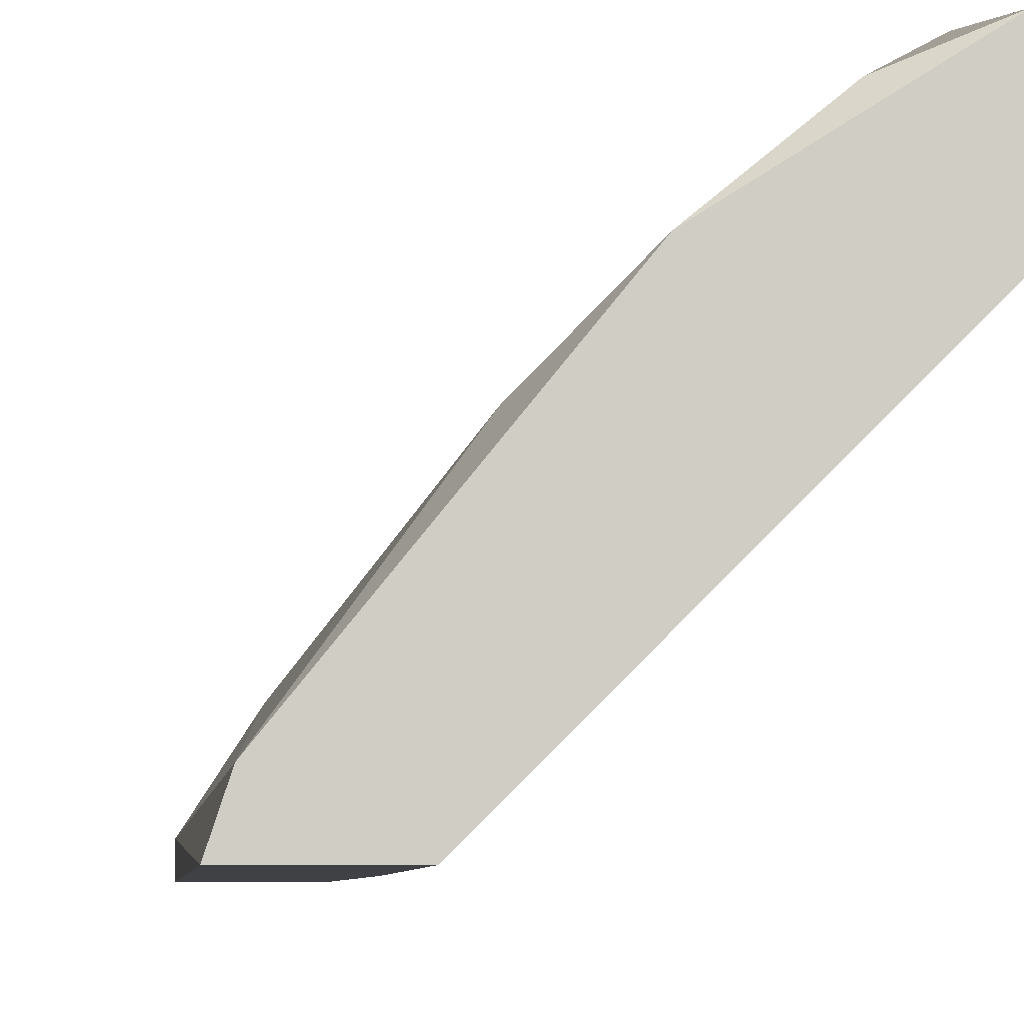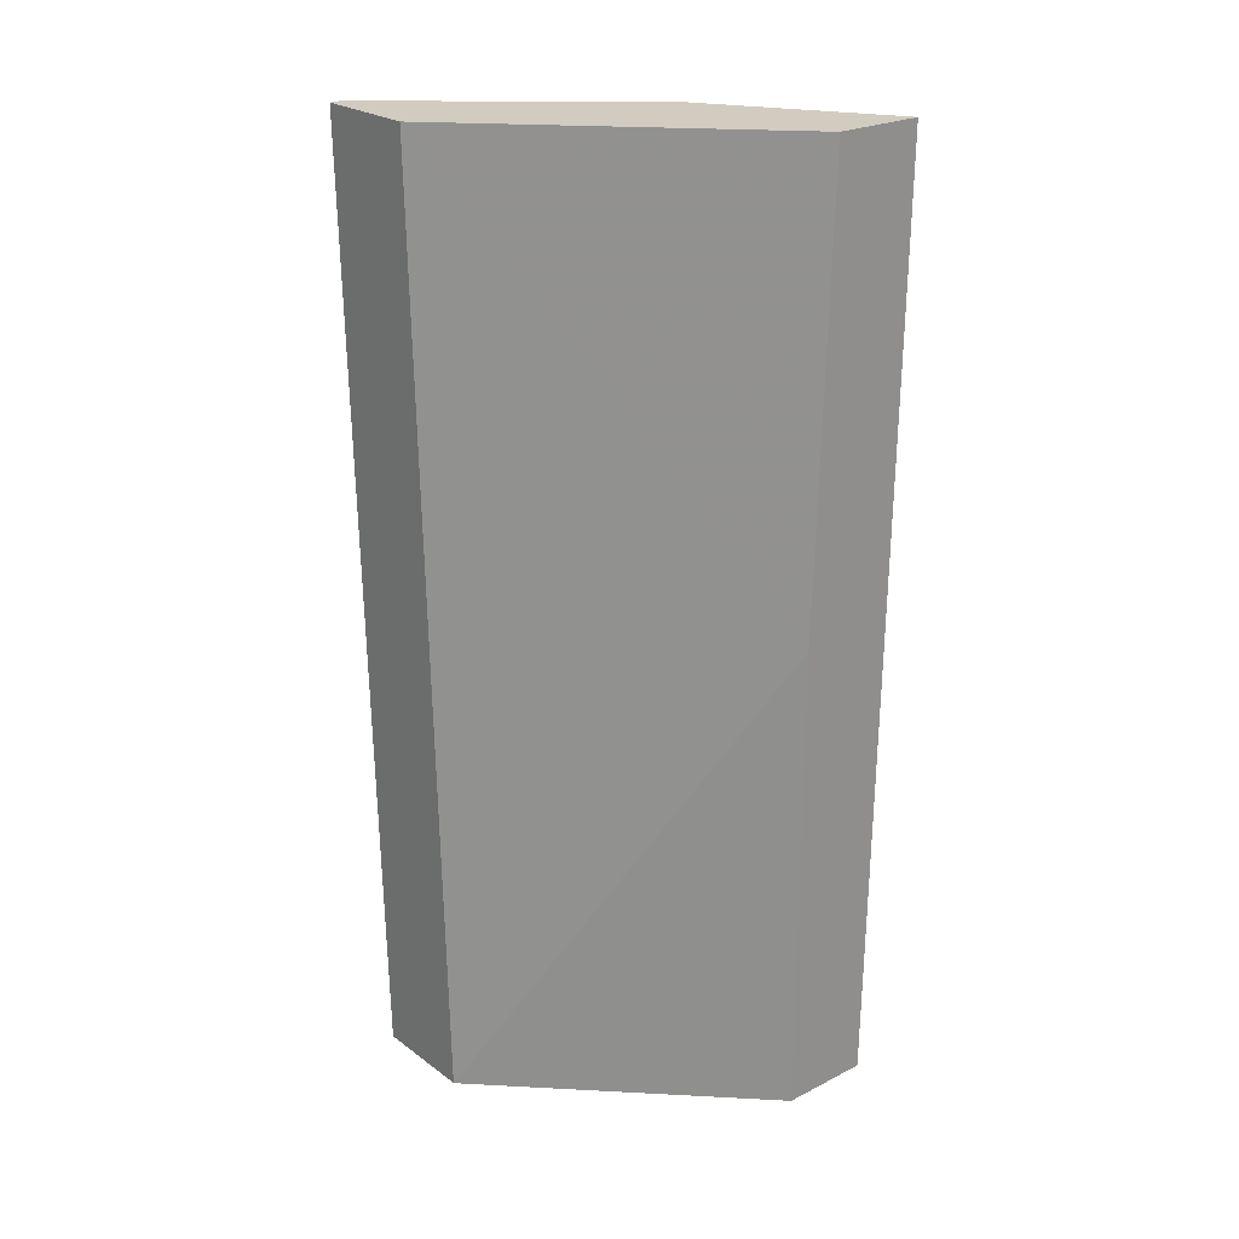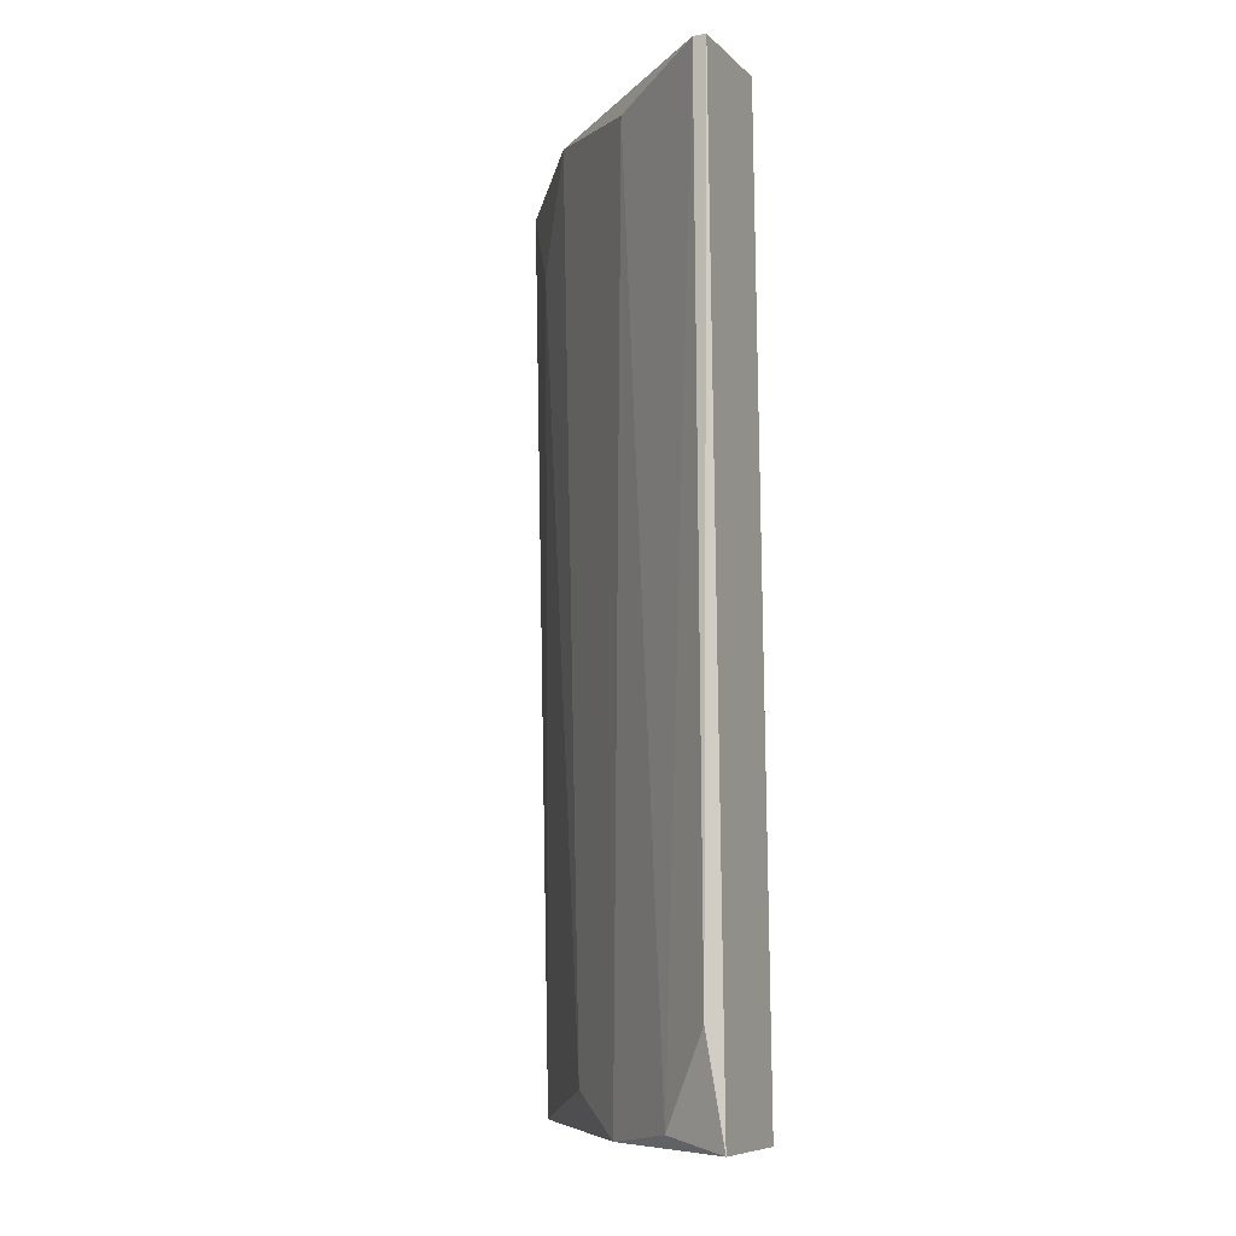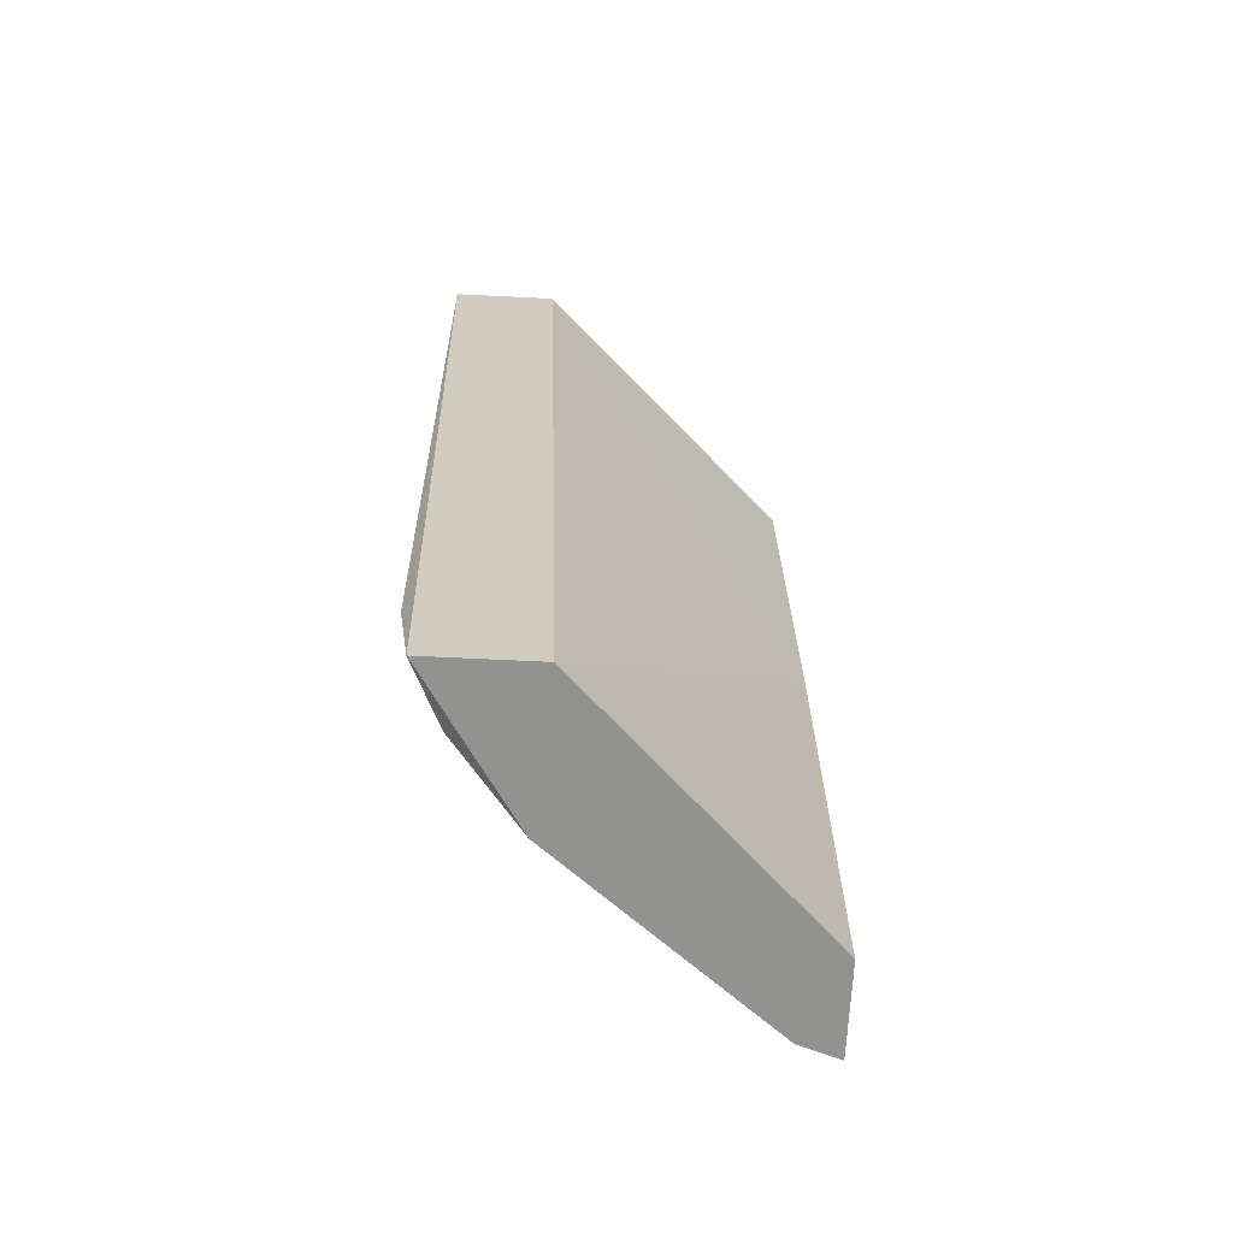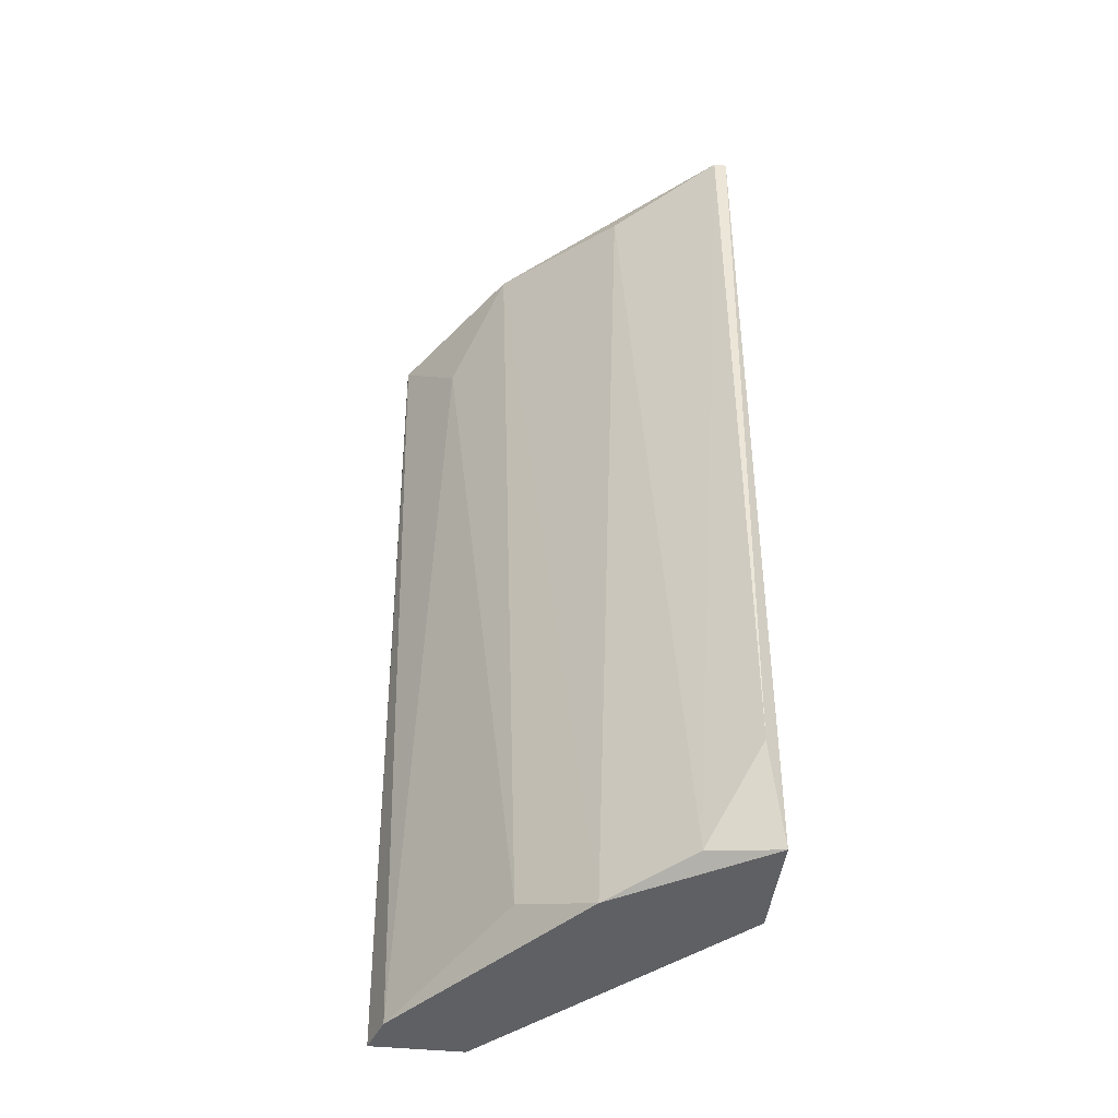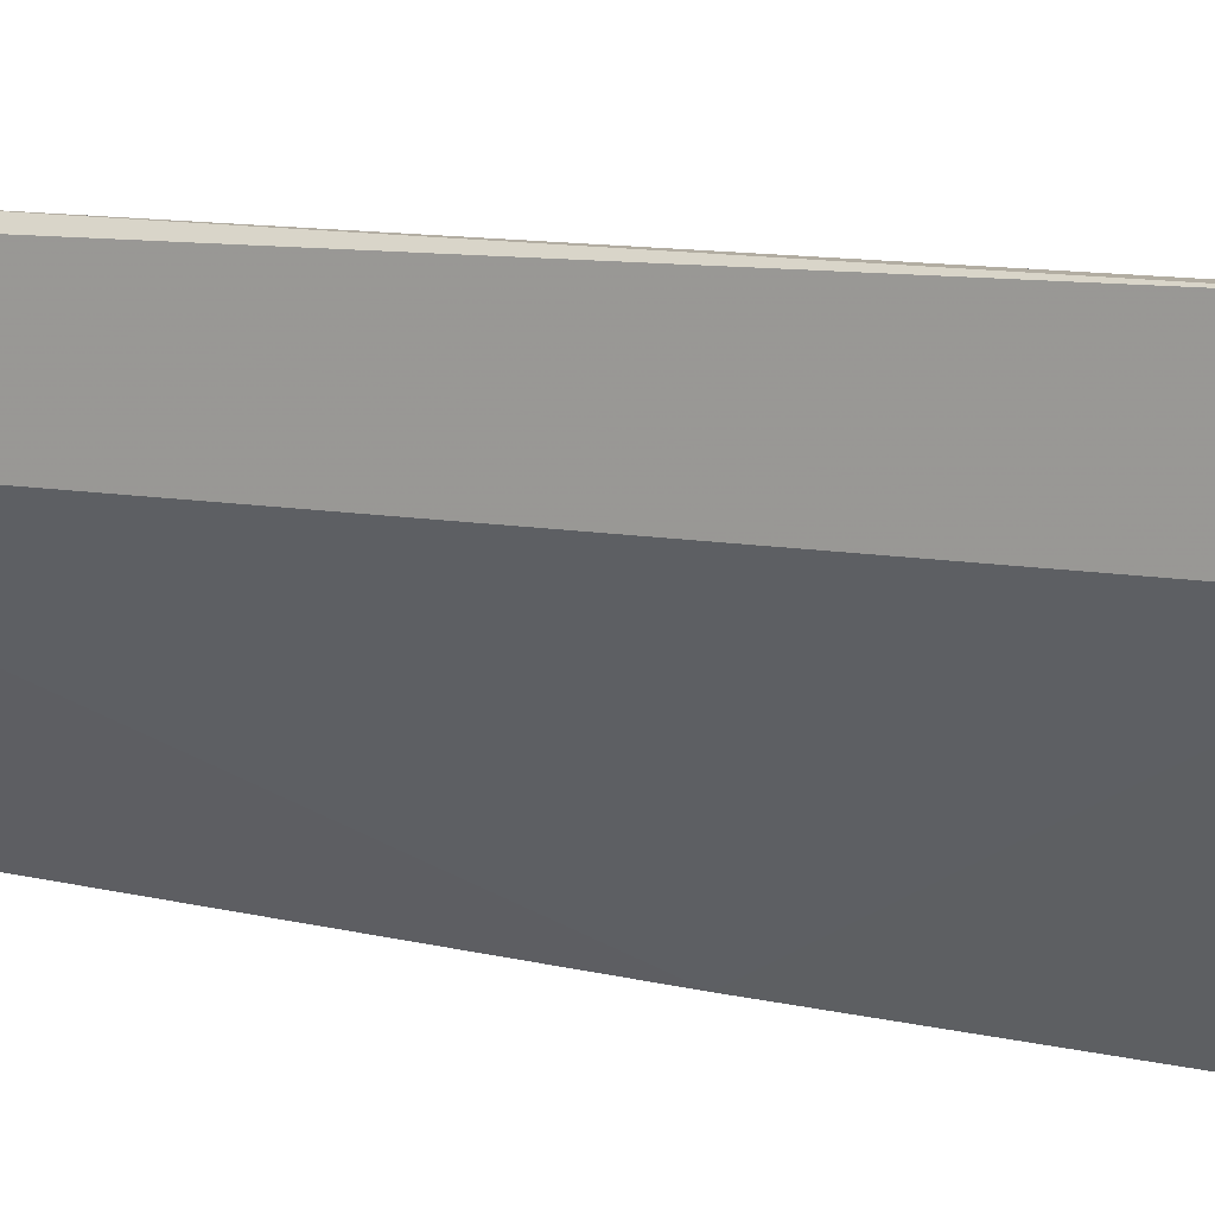
<metadata>
{"format":"obj","ext":"obj","renderer":"f3d","projection":"perspective","resolution":1024,"background":"white","views":[{"elev":-5.6,"azim":175.5,"up":"+Y"},{"elev":24.1,"azim":-40.0,"up":"+Z"},{"elev":-8.6,"azim":-154.8,"up":"+Z"},{"elev":-66.2,"azim":-92.8,"up":"+Z"},{"elev":-44.9,"azim":173.4,"up":"+Z"},{"elev":11.1,"azim":-57.7,"up":"+Y"}]}
</metadata>
<code>
v -0.003093 -0.03642 0.06331
v 0.003899 -0.04224 0.06331
v 0.003899 -0.04729 0.03534
v -0.003093 -0.0403 0.03534
v 0.004286 -0.04729 0.06331
v 0.00623 -0.04613 0.03534
v -0.002704 -0.03642 0.06331
v -0.00115 -0.03797 0.03573
v -0.003093 -0.03952 0.06331
v 0.007007 -0.04729 0.06331
v -0.003093 -0.03719 0.03534
v 0.003122 -0.04186 0.03651
v 0.000404 -0.03875 0.06253
v 0.006618 -0.04729 0.03534
v 0.007007 -0.04652 0.06292
v 0.003899 -0.04729 0.04971
v 0.005453 -0.04419 0.0602
v 0.001181 -0.03991 0.03534
v -0.002704 -0.03681 0.03845
f 6 11 18
f 8 11 19
f 12 2 17
f 6 12 17
f 2 15 17
f 15 6 17
f 11 8 18
f 11 1 19
f 12 6 18
f 8 13 18
f 13 2 18
f 9 7 1
f 11 9 1
f 7 8 19
f 5 9 16
f 2 12 18
f 9 4 16
f 2 10 15
f 4 3 16
f 3 5 16
f 1 7 19
f 3 4 6
f 5 2 7
f 5 3 10
f 2 5 10
f 6 4 11
f 5 7 9
f 7 2 13
f 8 7 13
f 3 6 14
f 10 3 14
f 10 14 15
f 14 6 15
f 4 9 11

</code>
